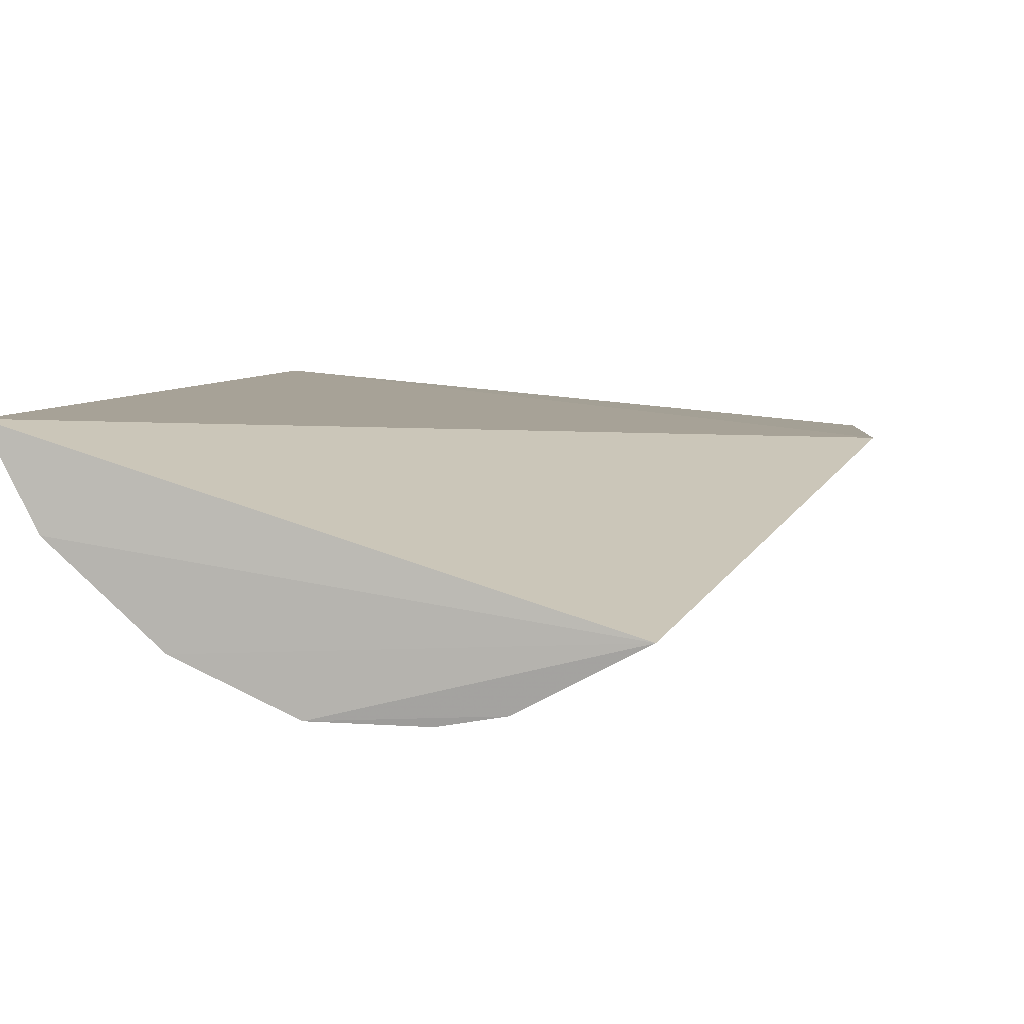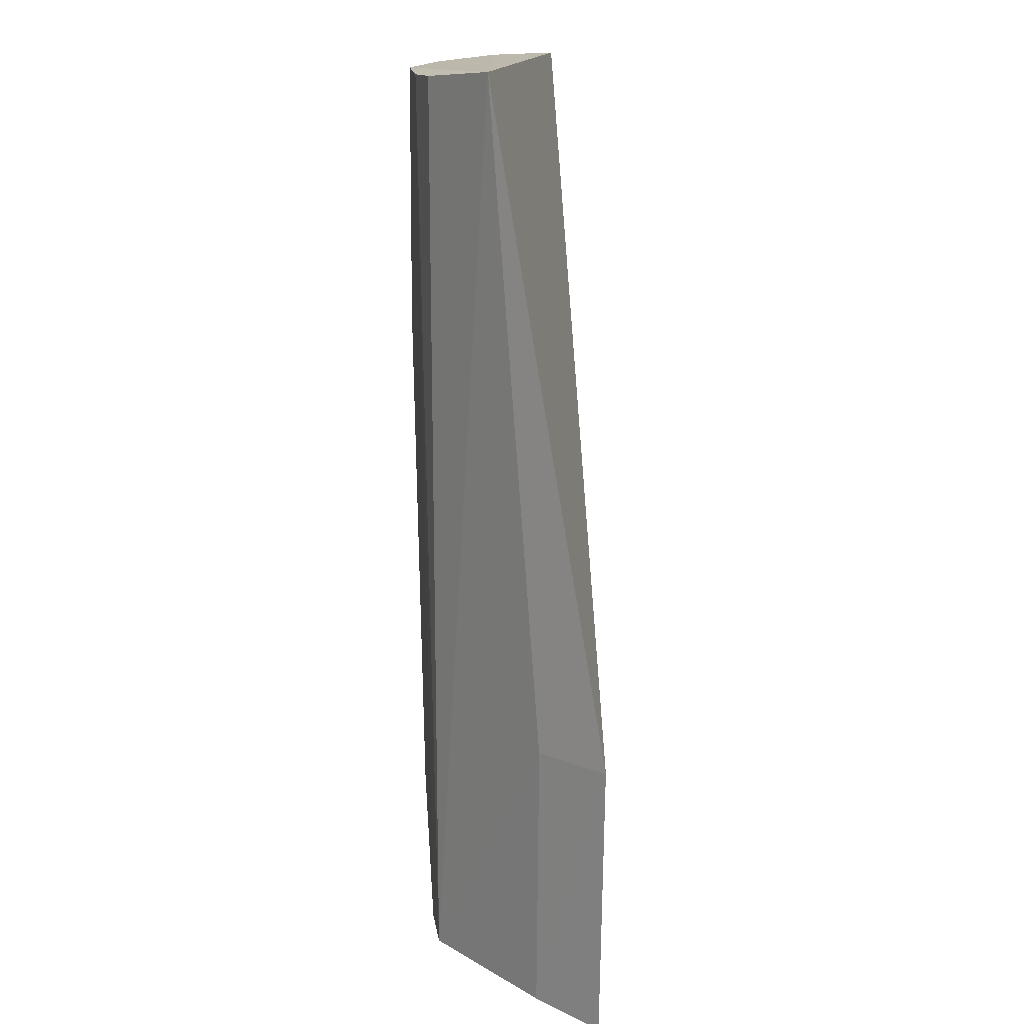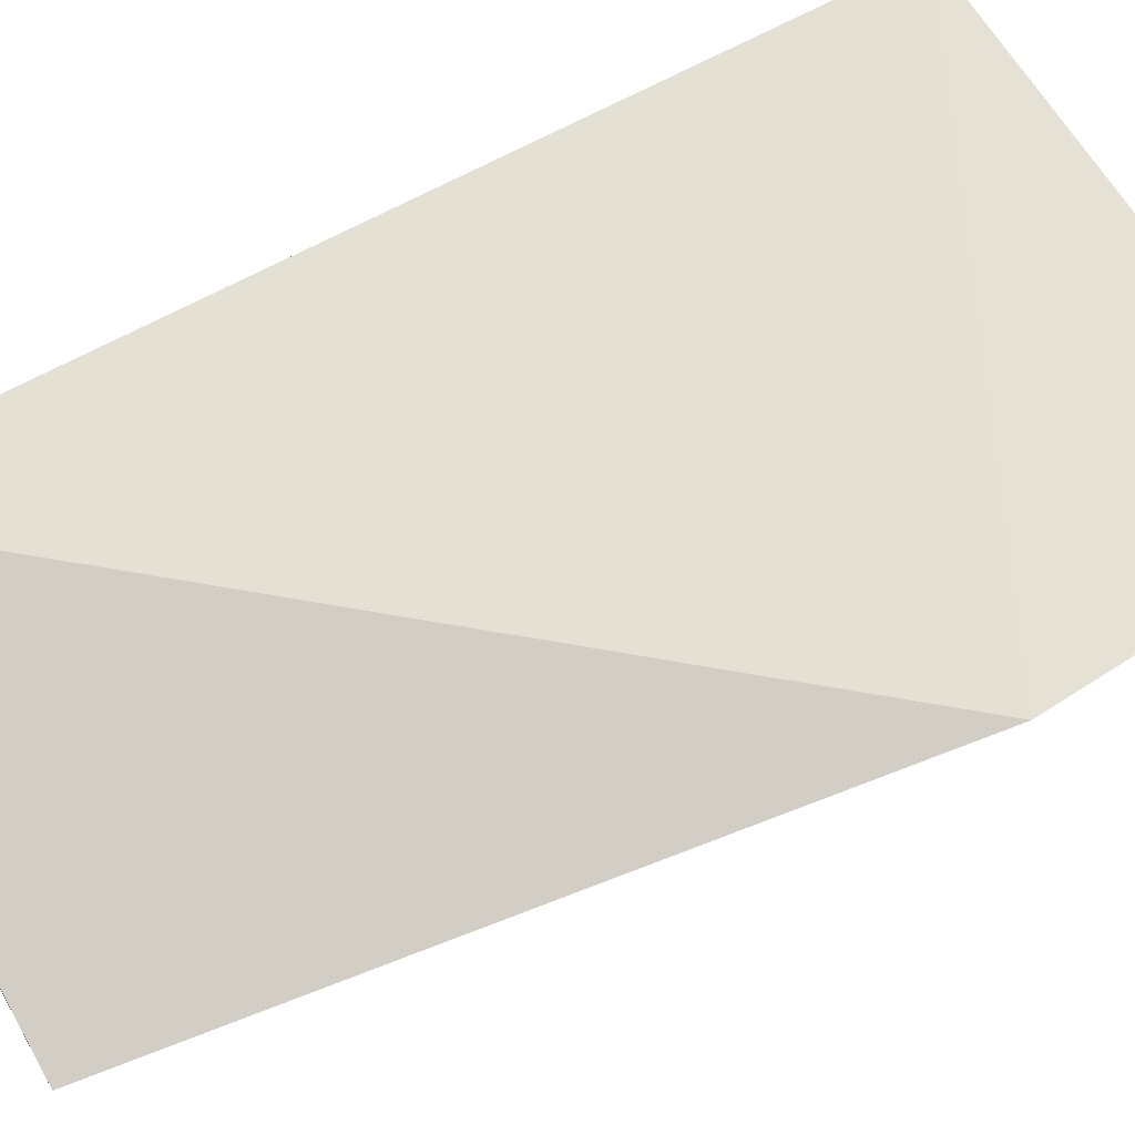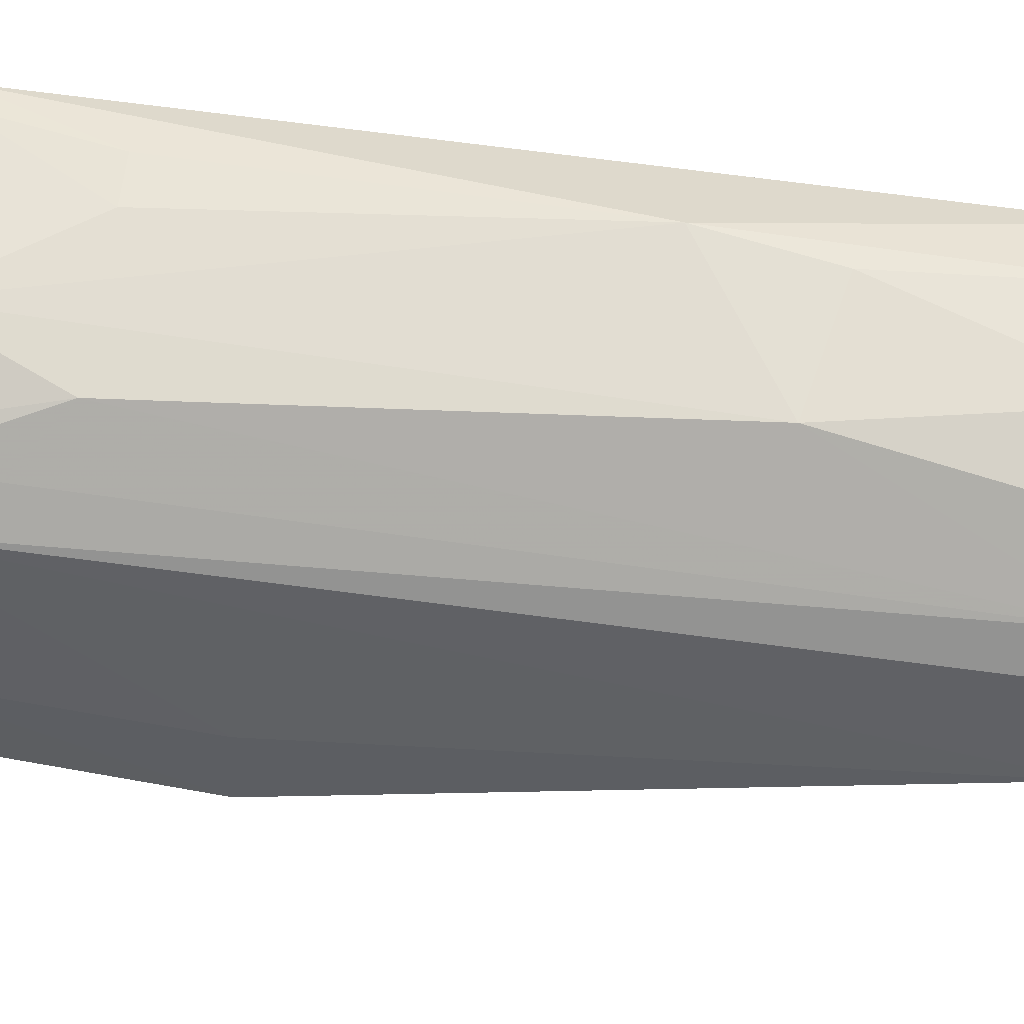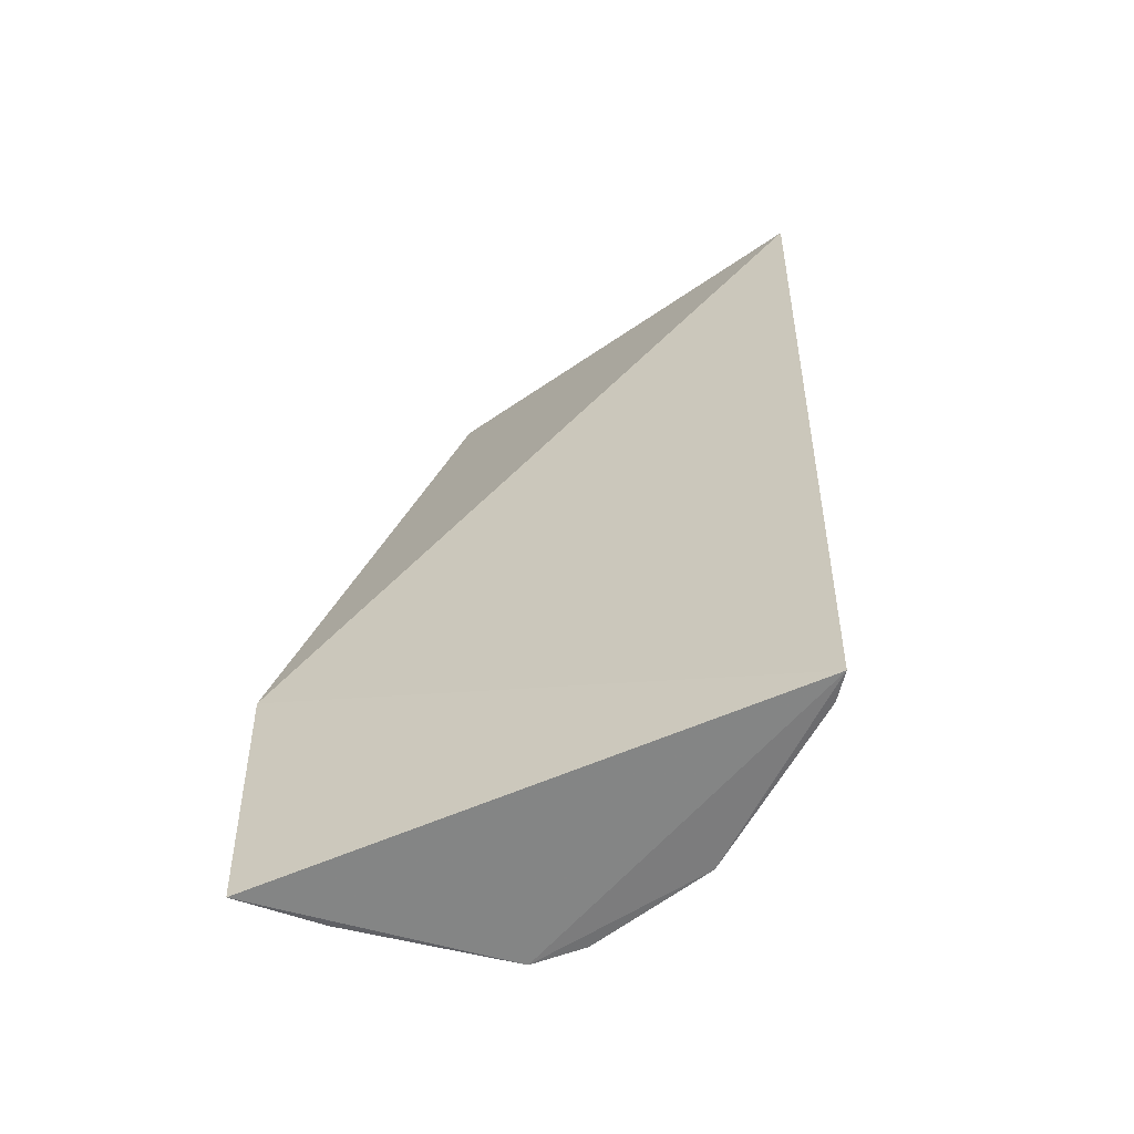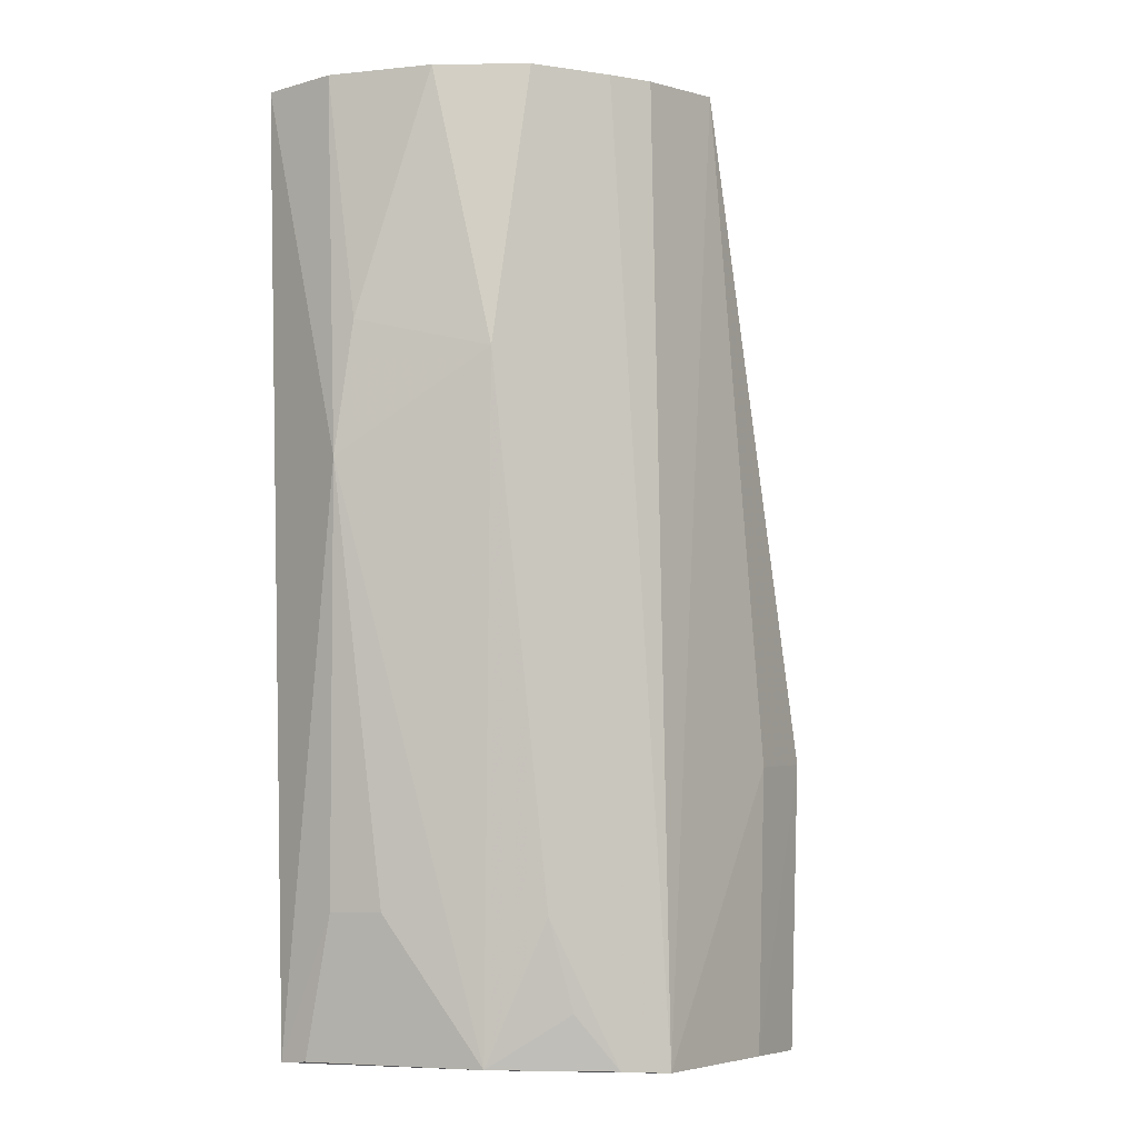
<metadata>
{"format":"obj","ext":"obj","renderer":"f3d","projection":"perspective","resolution":1024,"background":"white","views":[{"elev":4.1,"azim":5.8,"up":"+Y"},{"elev":16.7,"azim":81.3,"up":"+Z"},{"elev":61.6,"azim":58.5,"up":"+Y"},{"elev":-76.1,"azim":-98.4,"up":"+Y"},{"elev":-61.0,"azim":-162.1,"up":"+Z"},{"elev":-6.0,"azim":-23.9,"up":"+Z"}]}
</metadata>
<code>
v 0.03145 0.0265 -0.07756
v 0.03847 0.03103 -0.1096
v 0.01138 0.03289 -0.07808
v 0.01269 0.03337 -0.1233
v 0.02547 0.02417 -0.1233
v 0.02796 0.02419 -0.1235
v 0.02099 0.024 -0.07809
v 0.03512 0.0284 -0.1098
v 0.01975 0.02617 -0.1232
v 0.03795 0.03096 -0.1236
v 0.01313 0.02944 -0.07804
v 0.02714 0.02424 -0.07804
v 0.02489 0.02387 -0.07813
v 0.01914 0.02412 -0.09122
v 0.03471 0.02837 -0.1235
v 0.01691 0.02593 -0.0781
v 0.0133 0.02859 -0.09595
v 0.02198 0.02421 -0.1165
v 0.01393 0.03031 -0.1164
v 0.01399 0.028 -0.08971
v 0.0233 0.02443 -0.1208
v 0.01342 0.0321 -0.1231
v 0.01575 0.02857 -0.1164
f 1 2 3
f 3 2 4
f 8 2 1
f 8 1 6
f 9 6 5
f 9 4 6
f 10 6 4
f 10 4 2
f 11 1 3
f 12 6 1
f 12 1 7
f 13 5 6
f 13 12 7
f 13 6 12
f 14 13 7
f 15 8 6
f 15 6 10
f 15 10 2
f 15 2 8
f 16 7 1
f 16 1 11
f 16 14 7
f 17 11 3
f 17 3 4
f 17 9 14
f 18 14 9
f 18 5 13
f 18 13 14
f 19 17 4
f 20 16 11
f 20 11 17
f 20 17 14
f 20 14 16
f 21 18 9
f 21 9 5
f 21 5 18
f 22 19 4
f 22 4 9
f 23 9 17
f 23 17 19
f 23 22 9
f 23 19 22

</code>
